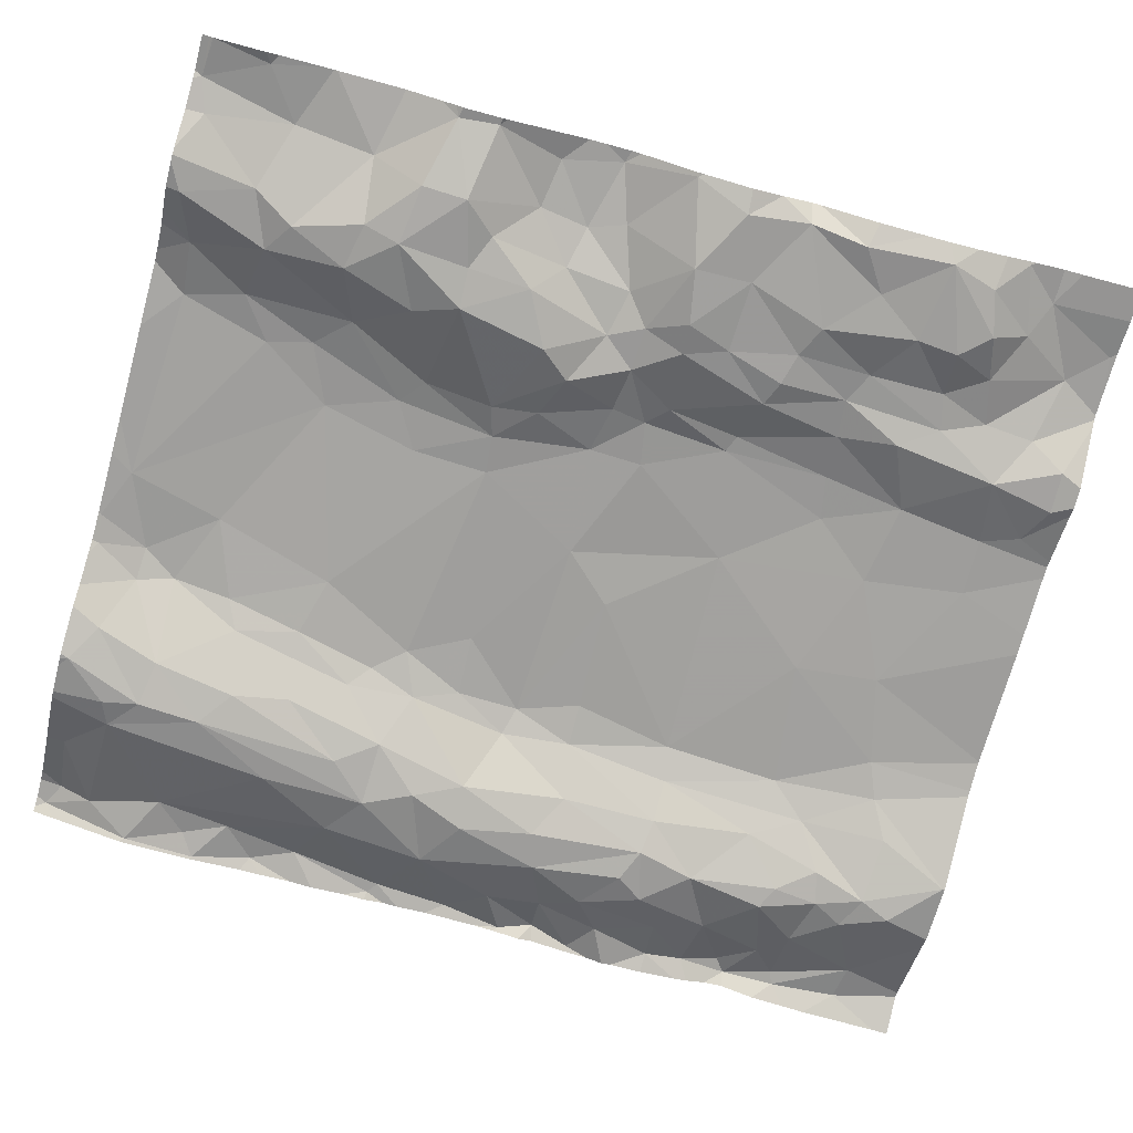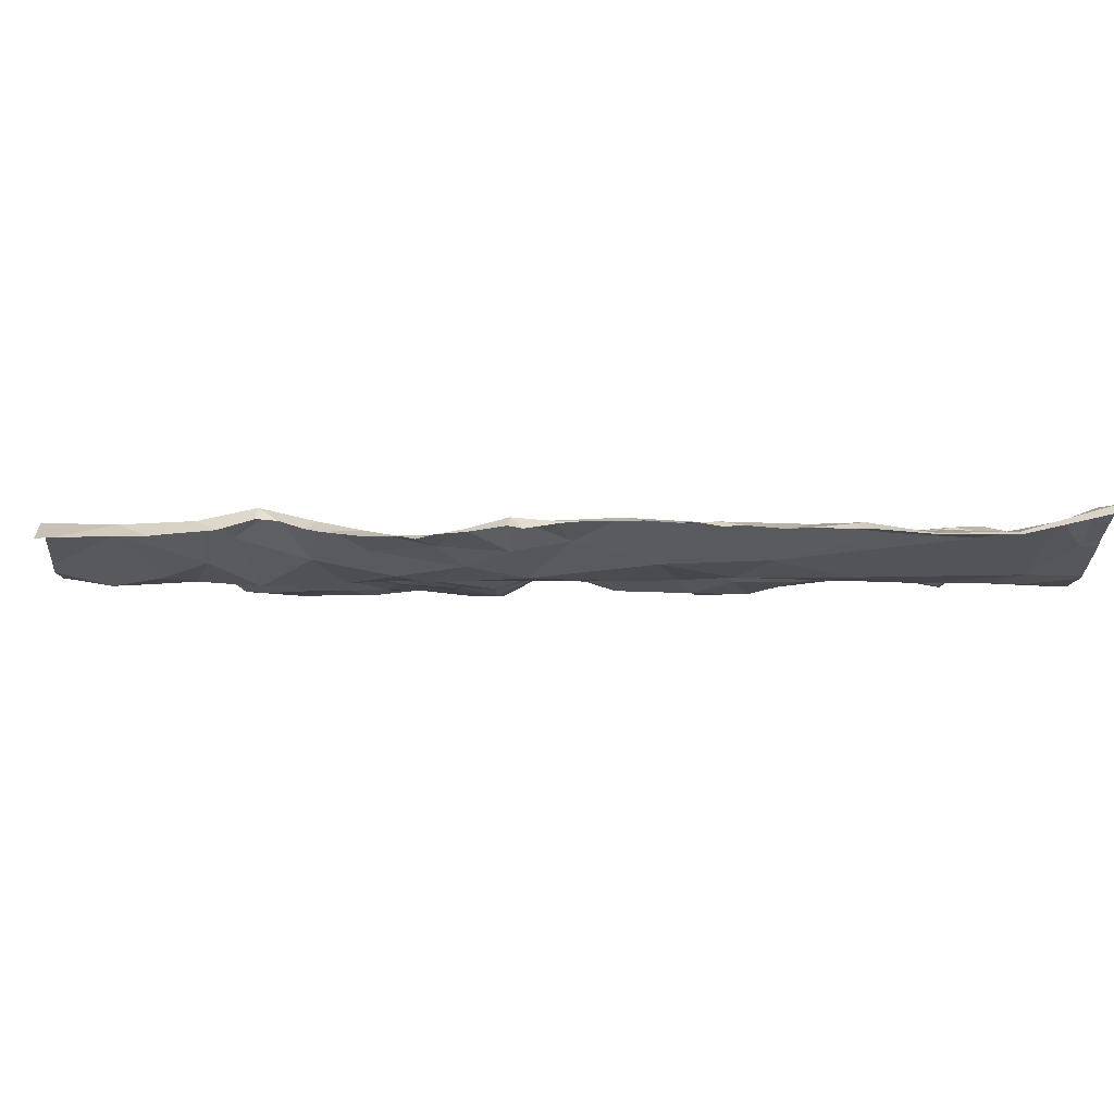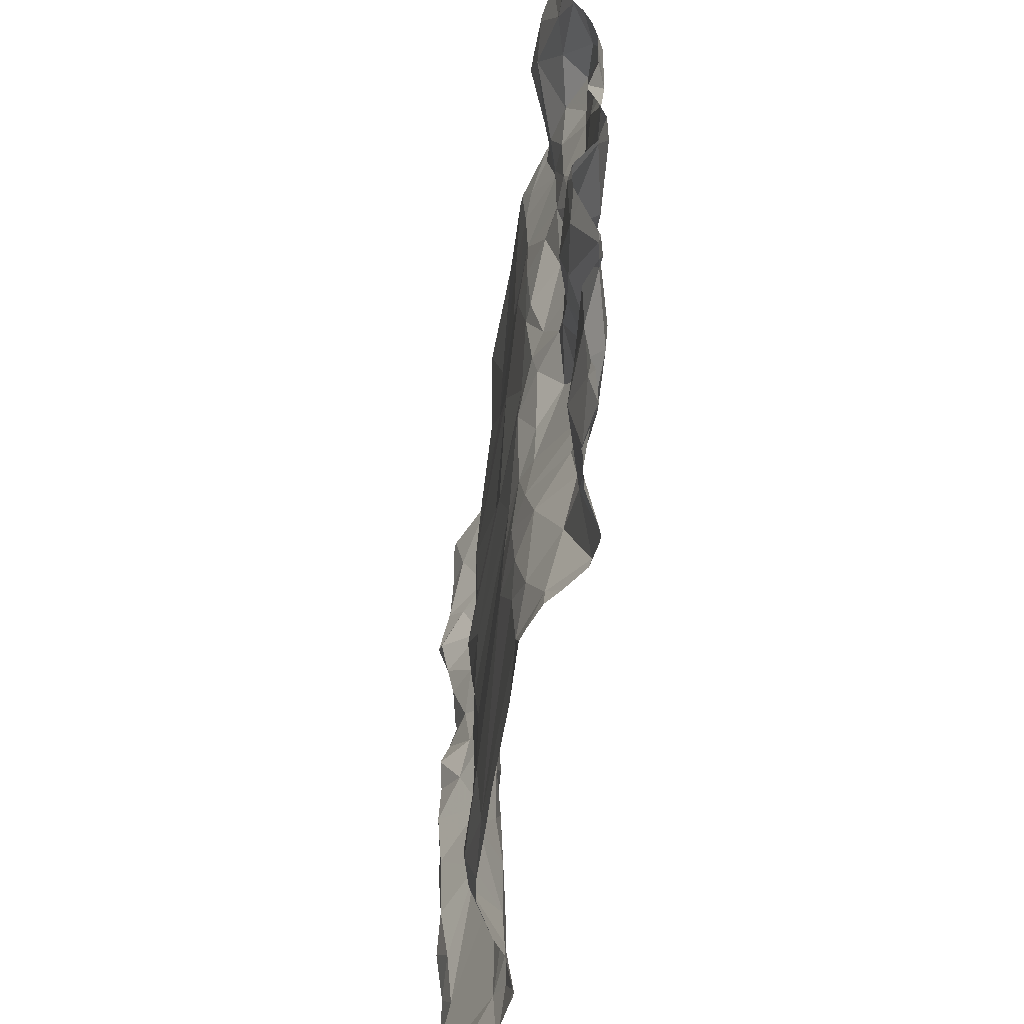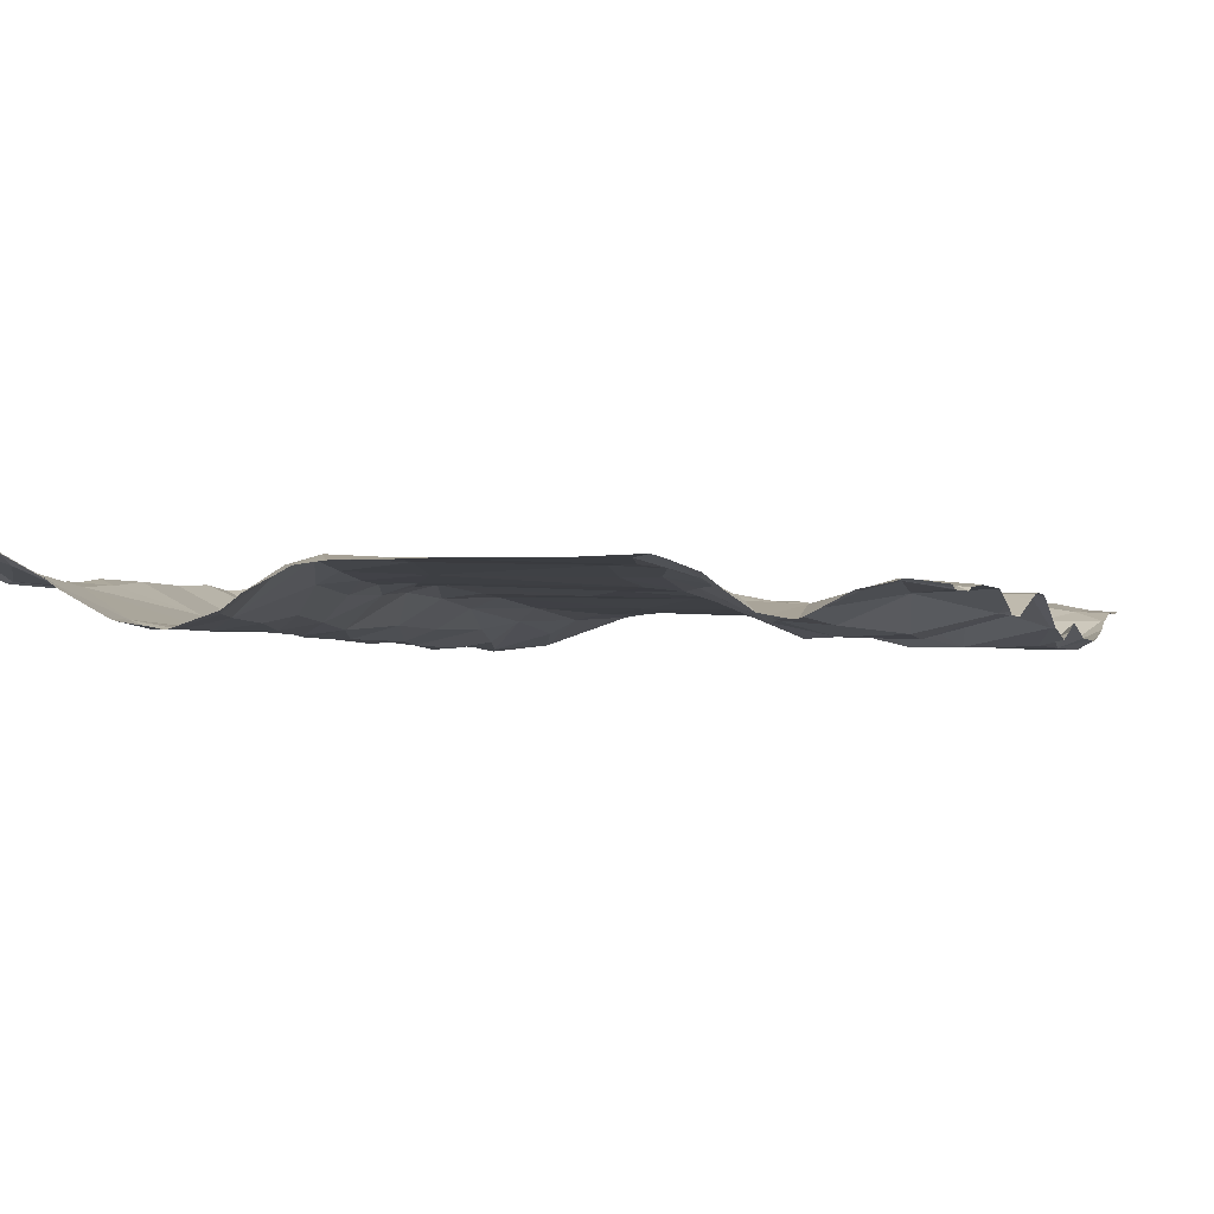
<metadata>
{"format":"obj","ext":"obj","renderer":"f3d","projection":"perspective","resolution":1024,"background":"white","views":[{"elev":-73.2,"azim":74.8,"up":"+Z"},{"elev":-1.2,"azim":-94.3,"up":"+Z"},{"elev":-55.8,"azim":81.9,"up":"+Y"},{"elev":-2.1,"azim":18.4,"up":"+Z"}]}
</metadata>
<code>
v 34.76 33.92 -6.868
v 34.9 33.99 -6.881
v 34.88 34.18 -6.952
v 38.65 36.52 -7.187
v 38.34 36.36 -7.244
v 38.49 36.18 -7.298
v 35.05 39.12 -7.032
v 35.22 38.66 -7.174
v 35.43 38.92 -7.251
v 34.8 38.69 -6.968
v 34.83 39.09 -6.986
v 39.26 35.96 -7.114
v 39.21 36.25 -7.075
v 38.97 36.19 -7.156
v 39.28 38.91 -7.133
v 39.51 38.61 -7.286
v 39.69 38.8 -7.136
v 38.55 39.36 -7.179
v 38.31 39.37 -7.182
v 35.99 34.42 -7.216
v 36.45 34.38 -6.933
v 36.26 34.83 -7.037
v 36.39 34.17 -6.972
v 34.72 36.89 -6.964
v 34.95 36.76 -7.062
v 34.78 37.1 -6.944
v 34.72 34.46 -7.016
v 35.03 34.62 -7.039
v 35.18 35.66 -7.156
v 34.97 35.07 -7.014
v 34.86 38.31 -6.914
v 34.82 38.08 -6.969
v 35.16 38.12 -7.158
v 38.79 34.6 -7.217
v 39.34 34.47 -7.066
v 39.3 34.96 -7.116
v 35.5 37.93 -7.276
v 35.26 37.67 -7.243
v 34.81 36.07 -6.968
v 35.14 36.28 -7.178
v 34.77 36.52 -6.945
v 35.58 36.13 -7.257
v 35.44 36.47 -7.264
v 38.76 37.23 -7.273
v 39.19 37.24 -7.298
v 38.84 37.63 -7.25
v 35.3 36.97 -7.251
v 39.48 33.9 -7.106
v 39.28 33.97 -7.143
v 38.49 36.71 -7.195
v 38.75 36.73 -7.219
v 38.68 36.97 -7.282
v 38.6 35.65 -7.311
v 38.04 35.98 -7.106
v 35.53 34.21 -7.227
v 39.31 37.98 -7.285
v 39.11 38.27 -7.296
v 39.03 37.72 -7.287
v 38.18 36.89 -7.08
v 37.92 36.94 -7.055
v 37.92 36.62 -7.027
v 37.47 37.56 -7.021
v 38.13 37.41 -7.051
v 37.88 38.08 -7.039
v 38.31 35.07 -7.059
v 38.07 35.57 -7.048
v 37.91 35.44 -6.993
v 38.65 37.58 -7.255
v 38.39 38.97 -7.225
v 38.07 38.52 -7.08
v 38.47 38.35 -7.21
v 39.71 34.64 -7.097
v 39.71 35.04 -7.096
v 39.27 39.45 -6.998
v 36.02 36.58 -7.004
v 36.2 36.25 -6.985
v 36.19 36.63 -6.958
v 38.81 36.02 -7.28
v 38.61 38.58 -7.18
v 38.64 37.99 -7.178
v 37.85 36.03 -7.046
v 38.5 35.39 -7.236
v 34.85 34.8 -7.001
v 35.84 38.22 -7.17
v 36 37.63 -7.06
v 35.99 38.52 -7.114
v 38.71 38.84 -7.14
v 38.83 38.53 -7.191
v 38.5 37.52 -7.215
v 38.3 37.01 -7.131
v 38.83 38.08 -7.194
v 38.08 36.26 -7.113
v 38.22 36.68 -7.106
v 35.28 33.97 -7.07
v 34.71 34.89 -7.022
v 38.93 36.59 -7.163
v 38.3 34.41 -7.012
v 38.61 34.48 -7.16
v 36.57 33.9 -6.985
v 39.04 35.73 -7.257
v 39.6 37.48 -7.287
v 37.04 33.99 -6.956
v 36.59 34.17 -6.922
v 36.74 33.87 -6.969
v 35.77 37.05 -7.179
v 35.7 36.42 -7.221
v 35.52 36.9 -7.261
v 38.64 34.95 -7.239
v 38.87 35.22 -7.315
v 36.12 34.03 -7.211
v 38.95 34.35 -7.185
v 34.73 37.34 -7.009
v 35.05 37.83 -7.111
v 34.81 37.84 -7.013
v 35.04 38.52 -7.047
v 34.77 38.38 -6.901
v 34.74 36.02 -6.965
v 34.89 35.51 -6.972
v 35.44 35.84 -7.244
v 35.82 35.85 -7.196
v 35.91 33.9 -7.289
v 35.96 35.25 -7.176
v 35.67 35.61 -7.246
v 36.1 35.57 -7.058
v 35.58 37.59 -7.26
v 35.7 34.75 -7.272
v 35.68 34.16 -7.277
v 34.78 35.25 -6.966
v 35.72 34.38 -7.272
v 36.12 35.98 -7.042
v 36.07 37 -7.023
v 35.43 38.39 -7.293
v 35.57 38.46 -7.283
v 34.93 37.47 -7.091
v 35.02 37.08 -7.116
v 38.98 38.76 -7.196
v 39.09 38.51 -7.308
v 39.24 38.68 -7.3
v 38.09 39.27 -7.102
v 34.88 38.66 -6.962
v 35.54 38.74 -7.268
v 35.77 37.62 -7.187
v 35.13 37.31 -7.193
v 35.83 39.48 -7.248
v 35.55 39.19 -7.292
v 39.07 39.24 -7.002
v 38.68 39.15 -7.108
v 39.71 37.28 -7.247
v 39.71 37.45 -7.191
v 39.6 38.33 -7.325
v 39.56 37.82 -7.323
v 36.18 38.3 -7.033
v 38.19 34.06 -6.974
v 38.83 33.94 -7.258
v 39.22 35.54 -7.322
v 39.29 36.47 -7.103
v 39.63 36.36 -7.059
v 39.68 36.78 -7.235
v 39.56 36 -7.079
v 38.11 34.87 -6.982
v 38.52 34.04 -7.073
v 39.23 35.27 -7.302
v 39.18 36.9 -7.333
v 36.56 36.24 -6.976
v 38.04 34.6 -6.975
v 35.44 35.21 -7.244
v 35.91 34.91 -7.228
v 36.69 35.3 -6.972
v 36.38 35.88 -6.983
v 36.34 35.2 -7
v 37.62 36.06 -7.019
v 37.63 35.6 -6.988
v 36.42 34.74 -6.975
v 36.89 34.57 -6.945
v 38.92 35 -7.264
v 39.64 35.37 -7.203
v 38.84 35.64 -7.286
v 38.41 38.01 -7.138
v 39.56 37.11 -7.327
v 38.86 36.96 -7.328
v 36.46 38.84 -7.06
v 39.5 39.01 -7.073
v 36.24 38.92 -7.094
v 38 39.04 -7.079
v 35.38 37.51 -7.274
v 35.63 39.01 -7.282
v 36.2 37.6 -6.995
v 39.67 35.61 -7.203
v 38.14 38.03 -7.061
v 38.24 37.45 -7.065
v 37.58 38.44 -7.057
v 39.71 38.64 -7.197
v 39.71 38.82 -7.13
v 39.71 35.39 -7.213
v 39.71 35.6 -7.21
v 39.71 35.62 -7.212
v 39.71 35.65 -7.201
v 39.71 36.24 -7.069
v 39.71 36.38 -7.071
v 39.71 35.26 -7.162
v 39.71 35.35 -7.193
v 39.71 36.44 -7.086
v 39.71 33.92 -7.147
v 39.65 34.27 -7.114
v 39.71 34.23 -7.14
v 39.71 34.25 -7.138
v 39.71 35.99 -7.111
v 39.71 36.13 -7.076
v 39.71 36.78 -7.235
v 39.71 36.81 -7.236
v 39.71 39.01 -7.082
v 39.71 39.12 -7.087
v 39.71 38.14 -7.269
v 36.93 38.21 -7.052
v 36.98 38.71 -7.064
v 37.66 39.05 -7.063
v 37.27 36.68 -7.008
v 37 36.97 -7.022
v 37.75 35.02 -6.953
v 35.73 38.68 -7.241
v 36.32 36.99 -6.997
v 36.02 39.04 -7.179
v 36.23 35.69 -6.999
v 39.71 37.28 -7.247
v 39.71 38.46 -7.247
v 39.71 37.86 -7.266
v 39.71 37.51 -7.192
v 39.71 34.62 -7.095
v 39.71 38.27 -7.274
v 39.71 38.79 -7.134
v 39.71 34.55 -7.1
v 39.71 33.9 -7.138
v 39.71 33.91 -7.145
v 39.71 34.3 -7.12
v 39.71 37.09 -7.291
v 35.61 33.85 -7.231
v 39.07 33.85 -7.251
v 35.44 33.85 -7.142
v 39.5 33.85 -7.096
v 38.34 33.85 -6.969
v 36.75 33.85 -6.972
v 36.74 33.85 -6.973
v 36.77 33.85 -6.971
v 38.42 33.85 -6.992
v 35.32 33.85 -7.078
v 39.02 33.85 -7.267
v 35.66 33.85 -7.247
v 36.21 33.85 -7.199
v 39.71 33.85 -7.126
v 35.84 33.85 -7.275
v 38.68 33.85 -7.136
v 34.91 33.85 -6.864
v 38.59 33.85 -7.057
v 37.13 33.85 -6.972
v 34.97 33.85 -6.887
v 39.46 33.85 -7.11
v 39.28 33.85 -7.144
v 35.9 33.85 -7.286
v 36.51 33.85 -7.027
v 37.36 33.85 -6.967
v 36.58 33.85 -6.992
v 34.72 33.85 -6.879
v 34.79 33.85 -6.861
v 39.5 33.85 -7.096
v 38.83 33.85 -7.239
v 35.93 33.85 -7.288
v 36.32 33.85 -7.117
v 35.27 33.85 -7.042
v 36 33.85 -7.265
v 37.94 33.85 -6.978
v 38.99 33.85 -7.268
v 34.69 37.58 -7.06
v 34.69 35.88 -6.987
v 34.69 38.93 -7.047
v 34.69 36.14 -6.97
v 34.69 35.53 -6.994
v 34.69 34.89 -7.03
v 34.69 33.9 -6.908
v 34.69 37.64 -7.049
v 34.69 37.84 -7.048
v 34.69 34.92 -7.026
v 34.69 36.41 -6.963
v 34.69 36.23 -6.975
v 34.69 38.07 -7.024
v 34.69 36.02 -6.991
v 34.69 34.43 -7.026
v 34.69 35.67 -7.004
v 34.69 34.48 -7.028
v 34.69 38.27 -6.971
v 34.69 38.59 -7.017
v 34.69 38.39 -6.96
v 34.69 38.15 -7.009
v 34.69 37.33 -7.023
v 34.69 33.99 -6.926
v 34.69 37.48 -7.035
v 34.69 38.79 -7.034
v 34.69 39.39 -7.055
v 34.69 36.89 -6.984
v 34.69 37.03 -7.005
v 34.69 37.12 -6.991
v 34.69 36.87 -6.979
v 34.69 33.85 -6.898
v 34.69 35.21 -7.003
v 34.69 36.74 -6.968
v 34.69 35.33 -7.004
v 34.96 39.49 -6.982
v 35.82 39.49 -7.248
v 37.5 39.49 -7.064
v 36.43 39.49 -7.055
v 36.61 39.49 -7.033
v 38.5 39.49 -7.196
v 34.7 39.49 -7.059
v 39.66 39.49 -7.06
v 37.95 39.49 -7.063
v 38.91 39.49 -6.985
v 38.88 39.49 -6.991
v 37.99 39.49 -7.075
v 39.51 39.49 -7.045
v 38.84 39.49 -7.012
v 39.71 39.49 -7.064
v 35.88 39.49 -7.232
v 35.84 39.49 -7.247
v 35.38 39.49 -7.178
v 39.3 39.49 -7.002
v 37.88 39.49 -7.06
v 37.37 39.49 -7.064
v 36.63 39.49 -7.033
v 38.31 39.49 -7.172
v 38.37 39.49 -7.197
v 36.4 39.49 -7.061
v 34.92 39.49 -6.975
v 39.04 39.49 -6.989
v 34.69 39.49 -7.06
v 35.46 39.49 -7.22
v 35.77 39.49 -7.241
g obj_0
f 2 252 255
f 2 1 263
f 3 2 94
f 1 2 3
f 268 94 2
f 268 2 255
f 263 252 2
f 27 286 1
f 3 27 1
f 263 1 262
f 262 1 294
f 286 294 1
f 55 3 94
f 28 3 55
f 3 28 27
f 94 238 55
f 245 94 268
f 238 94 245
f 27 288 286
f 27 95 277
f 83 27 28
f 95 27 83
f 277 288 27
f 262 278 302
f 294 278 262
f 127 55 236
f 127 129 55
f 28 55 166
f 129 126 55
f 126 166 55
f 238 236 55
f 166 29 28
f 30 83 28
f 28 29 30
f 95 83 30
f 128 303 95
f 95 30 128
f 277 95 281
f 303 281 95
f 127 121 129
f 250 121 127
f 250 127 247
f 236 247 127
f 121 110 129
f 20 129 110
f 126 129 20
f 166 119 29
f 119 166 126
f 20 167 126
f 126 167 123
f 123 119 126
f 118 30 29
f 119 40 29
f 118 29 39
f 29 40 39
f 118 128 30
f 128 118 287
f 303 128 305
f 305 128 276
f 287 276 128
f 121 266 269
f 110 121 269
f 266 121 258
f 258 121 250
f 110 23 20
f 269 248 110
f 267 23 110
f 267 110 248
f 23 21 20
f 20 21 22
f 20 22 167
f 119 123 120
f 119 42 40
f 42 119 120
f 22 122 167
f 123 167 122
f 122 120 123
f 117 118 39
f 118 117 273
f 273 287 118
f 39 40 41
f 40 42 43
f 41 40 25
f 47 40 43
f 47 25 40
f 117 39 283
f 41 282 39
f 282 283 39
f 23 99 103
f 103 21 23
f 259 99 23
f 259 23 267
f 103 174 21
f 21 174 173
f 21 173 22
f 22 173 170
f 122 22 124
f 170 124 22
f 122 124 120
f 130 120 124
f 106 42 120
f 106 120 130
f 42 106 43
f 117 285 273
f 283 275 117
f 285 117 275
f 41 24 304
f 24 41 25
f 304 282 41
f 106 107 43
f 107 47 43
f 24 25 26
f 25 47 135
f 25 135 26
f 107 125 47
f 135 47 143
f 47 125 185
f 47 185 143
f 99 261 104
f 103 99 104
f 261 99 259
f 102 103 104
f 174 103 102
f 102 219 174
f 174 219 168
f 168 173 174
f 168 170 173
f 168 169 170
f 170 223 124
f 169 223 170
f 223 130 124
f 169 130 223
f 169 76 130
f 75 106 130
f 130 76 75
f 106 105 107
f 105 106 75
f 24 26 299
f 304 24 301
f 301 24 298
f 299 298 24
f 107 105 125
f 135 112 26
f 26 112 293
f 299 26 300
f 293 300 26
f 134 135 143
f 112 135 134
f 105 142 125
f 185 125 38
f 142 37 125
f 38 125 37
f 185 38 143
f 134 143 113
f 38 113 143
f 261 242 104
f 102 104 243
f 241 104 242
f 243 104 241
f 102 260 153
f 153 165 102
f 102 165 219
f 243 254 102
f 260 102 254
f 165 160 219
f 168 219 172
f 219 160 67
f 219 67 172
f 171 168 172
f 168 171 169
f 171 164 169
f 164 76 169
f 77 76 164
f 75 76 77
f 131 75 77
f 75 131 105
f 131 142 105
f 293 112 295
f 295 112 134
f 134 113 114
f 114 279 134
f 295 134 272
f 279 272 134
f 85 142 131
f 142 84 37
f 85 84 142
f 37 33 38
f 33 113 38
f 84 133 37
f 132 33 37
f 133 132 37
f 113 32 114
f 32 113 33
f 260 270 153
f 153 97 165
f 153 161 97
f 240 153 270
f 244 161 153
f 244 153 240
f 97 160 165
f 97 65 160
f 67 160 65
f 67 81 172
f 172 81 171
f 65 66 67
f 66 81 67
f 171 81 61
f 217 171 61
f 217 164 171
f 77 164 217
f 217 218 77
f 77 218 221
f 221 131 77
f 221 187 131
f 85 131 187
f 114 280 279
f 284 114 32
f 280 114 284
f 187 152 85
f 84 85 86
f 85 152 86
f 133 84 220
f 86 220 84
f 132 115 33
f 31 32 33
f 115 31 33
f 141 132 133
f 133 220 141
f 132 8 115
f 141 8 132
f 32 116 289
f 31 116 32
f 284 32 292
f 289 292 32
f 97 161 98
f 65 97 98
f 161 253 251
f 161 251 154
f 154 98 161
f 253 161 244
f 65 98 108
f 108 82 65
f 66 65 82
f 66 54 81
f 92 61 81
f 54 92 81
f 53 66 82
f 66 53 54
f 92 93 61
f 60 217 61
f 61 93 59
f 59 60 61
f 62 217 60
f 218 217 62
f 187 218 62
f 221 218 187
f 62 214 187
f 187 214 152
f 152 214 181
f 181 183 152
f 152 183 86
f 186 220 86
f 183 222 86
f 86 222 186
f 141 220 186
f 31 115 116
f 140 115 8
f 116 115 140
f 9 8 141
f 186 9 141
f 140 8 7
f 7 8 9
f 116 10 290
f 116 140 10
f 289 116 291
f 290 291 116
f 154 111 98
f 108 98 34
f 34 98 111
f 251 265 154
f 111 154 271
f 271 154 265
f 82 108 109
f 34 175 108
f 109 108 175
f 109 53 82
f 54 5 92
f 53 6 54
f 54 6 5
f 93 92 5
f 53 109 177
f 6 53 78
f 177 78 53
f 59 93 50
f 5 50 93
f 63 60 59
f 63 62 60
f 59 50 90
f 90 63 59
f 62 63 64
f 64 191 62
f 214 62 191
f 214 191 215
f 214 215 181
f 181 215 327
f 181 310 309
f 327 310 181
f 330 183 181
f 330 181 309
f 183 144 222
f 321 144 183
f 321 183 330
f 186 222 144
f 145 9 186
f 186 144 145
f 10 140 7
f 9 145 7
f 11 10 7
f 7 145 334
f 11 7 306
f 334 323 7
f 306 7 323
f 10 11 274
f 290 10 296
f 274 296 10
f 35 111 49
f 35 34 111
f 237 49 111
f 237 111 246
f 271 246 111
f 34 35 36
f 36 175 34
f 109 175 162
f 109 155 177
f 162 155 109
f 36 162 175
f 4 5 6
f 4 50 5
f 6 78 4
f 78 177 100
f 177 155 100
f 78 14 4
f 78 100 14
f 52 90 50
f 50 4 51
f 50 51 52
f 63 90 190
f 64 63 189
f 189 63 190
f 89 90 52
f 90 89 190
f 189 70 64
f 70 191 64
f 191 70 184
f 191 184 216
f 191 216 215
f 215 216 308
f 215 326 327
f 308 326 215
f 144 322 307
f 144 307 335
f 144 335 145
f 322 144 321
f 335 334 145
f 274 11 297
f 306 331 11
f 312 11 331
f 333 297 11
f 333 11 312
f 48 35 49
f 48 204 35
f 228 35 204
f 72 35 228
f 72 36 35
f 256 48 49
f 256 49 257
f 257 49 237
f 36 72 73
f 200 36 73
f 176 162 36
f 200 176 36
f 162 176 155
f 188 155 176
f 155 12 100
f 155 188 12
f 4 14 96
f 51 4 96
f 100 12 14
f 13 96 14
f 12 13 14
f 180 52 51
f 52 44 89
f 44 52 180
f 51 96 163
f 180 51 163
f 189 190 178
f 190 89 178
f 189 178 70
f 89 44 68
f 178 89 80
f 80 89 68
f 70 178 71
f 70 69 184
f 69 70 71
f 184 69 139
f 216 184 314
f 139 317 184
f 317 314 184
f 216 325 308
f 314 325 216
f 48 239 264
f 233 48 232
f 48 203 204
f 203 48 233
f 239 48 256
f 249 232 48
f 249 48 264
f 228 204 231
f 203 205 204
f 231 204 234
f 204 205 206
f 234 204 206
f 176 200 201
f 194 176 201
f 176 194 188
f 12 188 159
f 194 195 188
f 188 197 159
f 188 195 196
f 188 196 197
f 12 159 13
f 156 96 13
f 156 163 96
f 13 157 156
f 157 13 159
f 44 180 45
f 163 45 180
f 46 68 44
f 44 45 46
f 163 156 158
f 179 45 163
f 163 158 179
f 178 80 71
f 68 46 80
f 79 71 80
f 46 91 80
f 80 91 79
f 71 79 69
f 19 139 69
f 87 69 79
f 19 69 18
f 147 69 87
f 18 69 147
f 139 19 329
f 317 139 328
f 329 328 139
f 197 207 159
f 198 157 159
f 159 207 208
f 198 159 208
f 156 157 158
f 158 157 202
f 157 198 199
f 202 157 199
f 45 58 46
f 45 179 101
f 45 101 58
f 91 46 58
f 235 179 158
f 202 209 158
f 235 158 210
f 158 209 210
f 148 101 179
f 224 179 235
f 148 179 224
f 91 88 79
f 87 79 88
f 58 57 91
f 91 57 88
f 18 311 19
f 311 329 19
f 87 146 147
f 88 136 87
f 146 87 136
f 311 18 319
f 319 18 147
f 147 146 315
f 319 147 316
f 315 316 147
f 56 58 101
f 56 57 58
f 101 148 149
f 101 151 56
f 151 101 149
f 137 88 57
f 136 88 137
f 57 56 150
f 150 137 57
f 15 146 136
f 74 332 146
f 146 15 182
f 74 146 182
f 332 315 146
f 136 137 138
f 15 136 138
f 150 56 151
f 149 227 151
f 150 151 213
f 226 151 227
f 213 151 226
f 138 137 150
f 213 229 150
f 150 16 138
f 225 150 229
f 192 16 150
f 192 150 225
f 15 17 182
f 15 138 16
f 15 16 17
f 332 74 324
f 324 74 182
f 17 193 182
f 193 211 182
f 182 211 212
f 324 182 318
f 318 182 313
f 313 182 212
f 17 16 192
f 192 230 17
f 193 17 230
f 313 212 320

</code>
